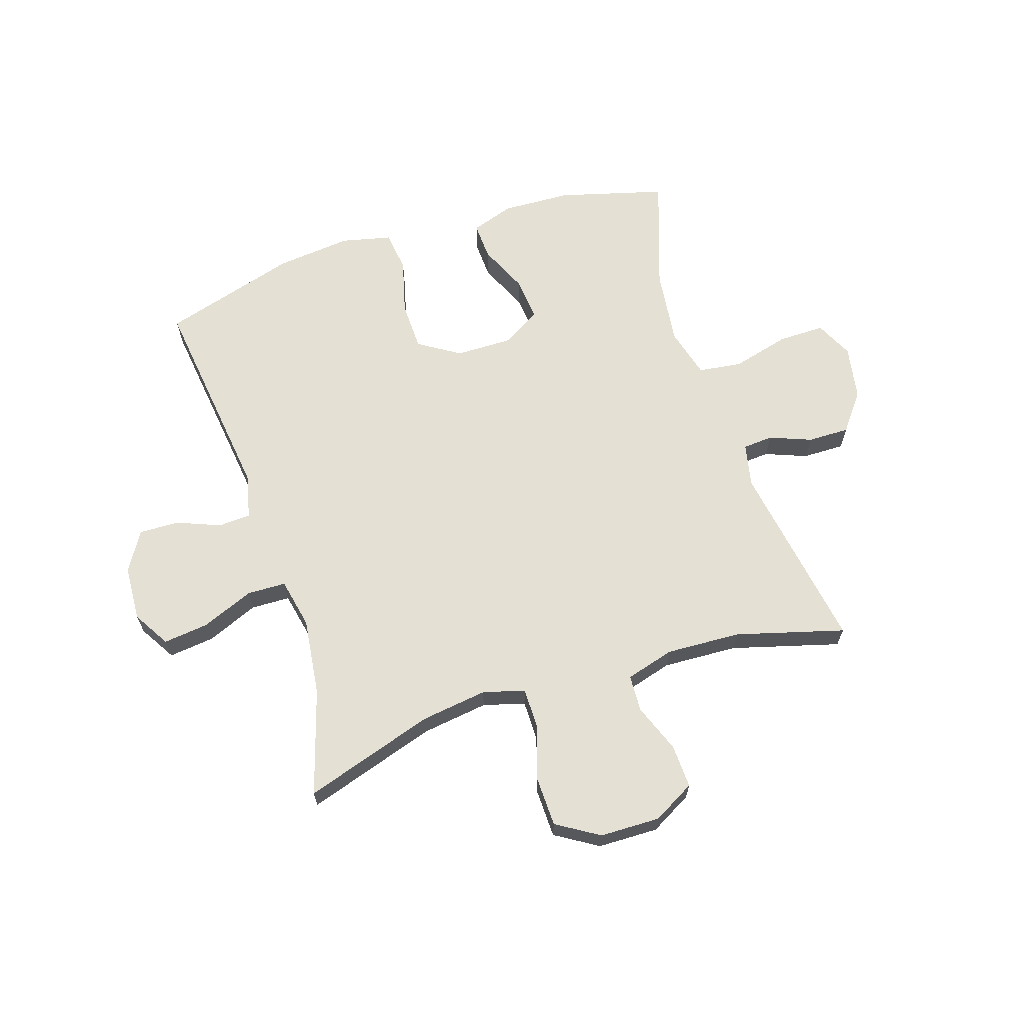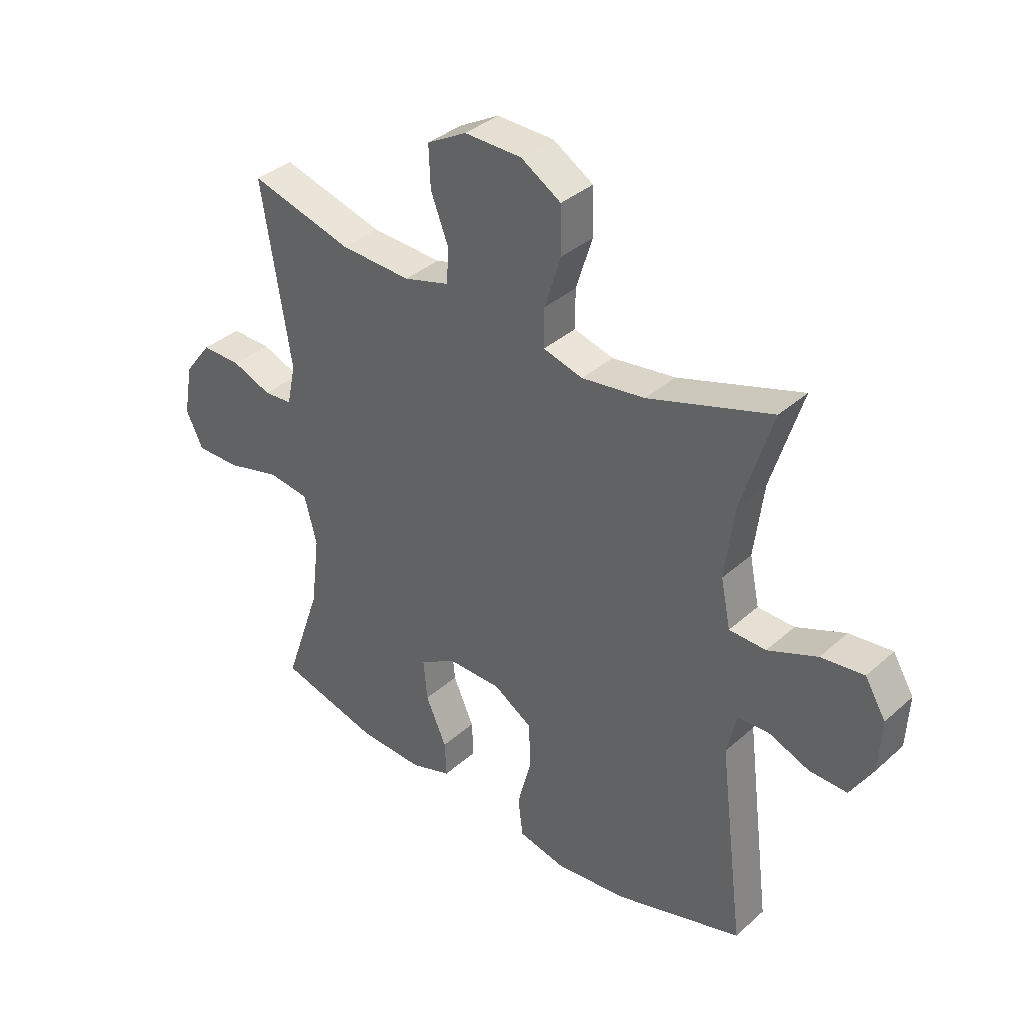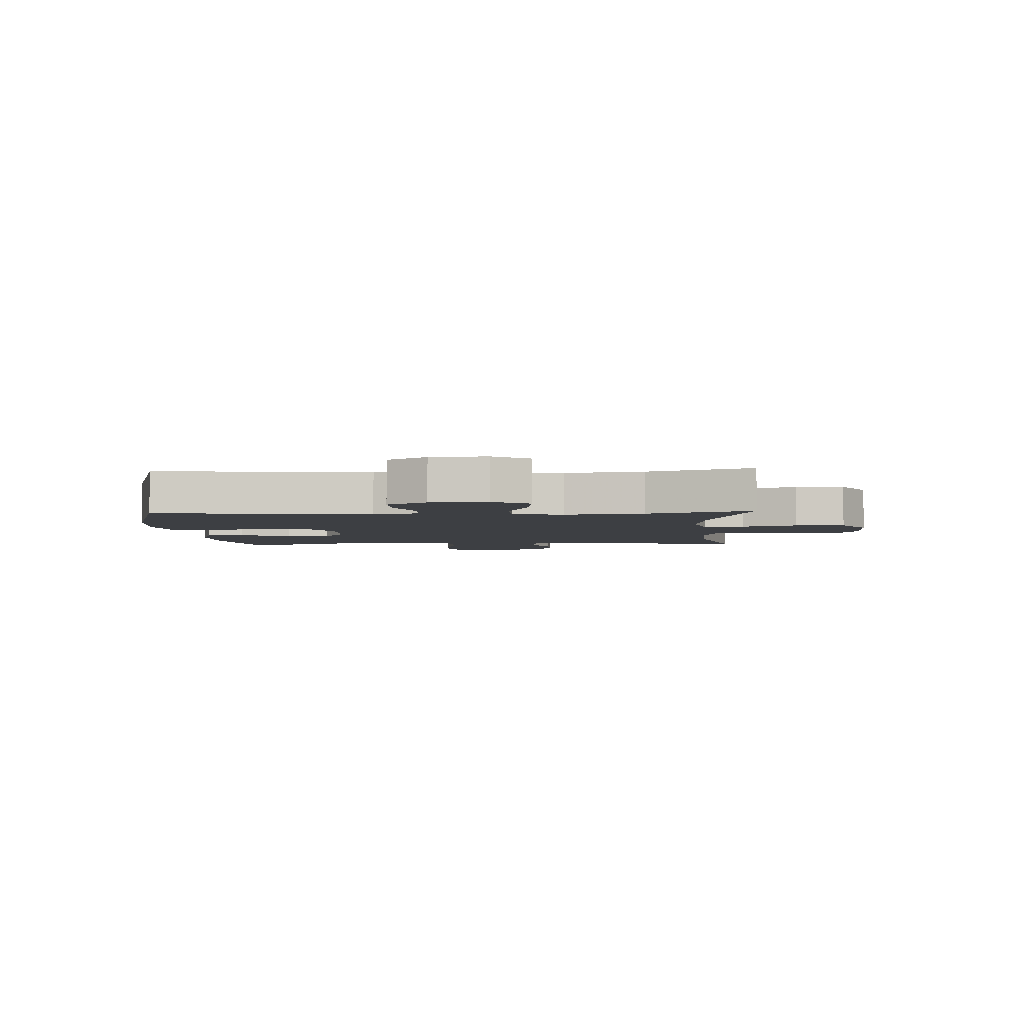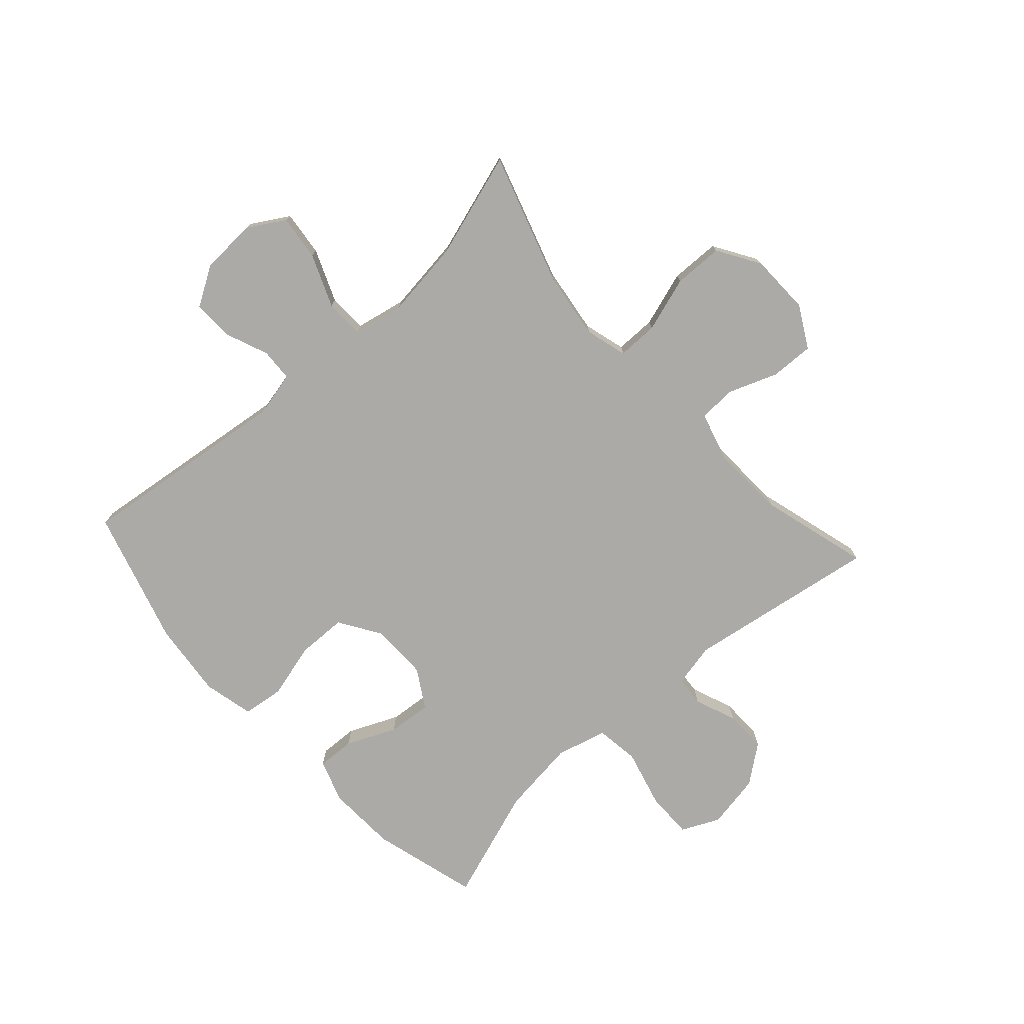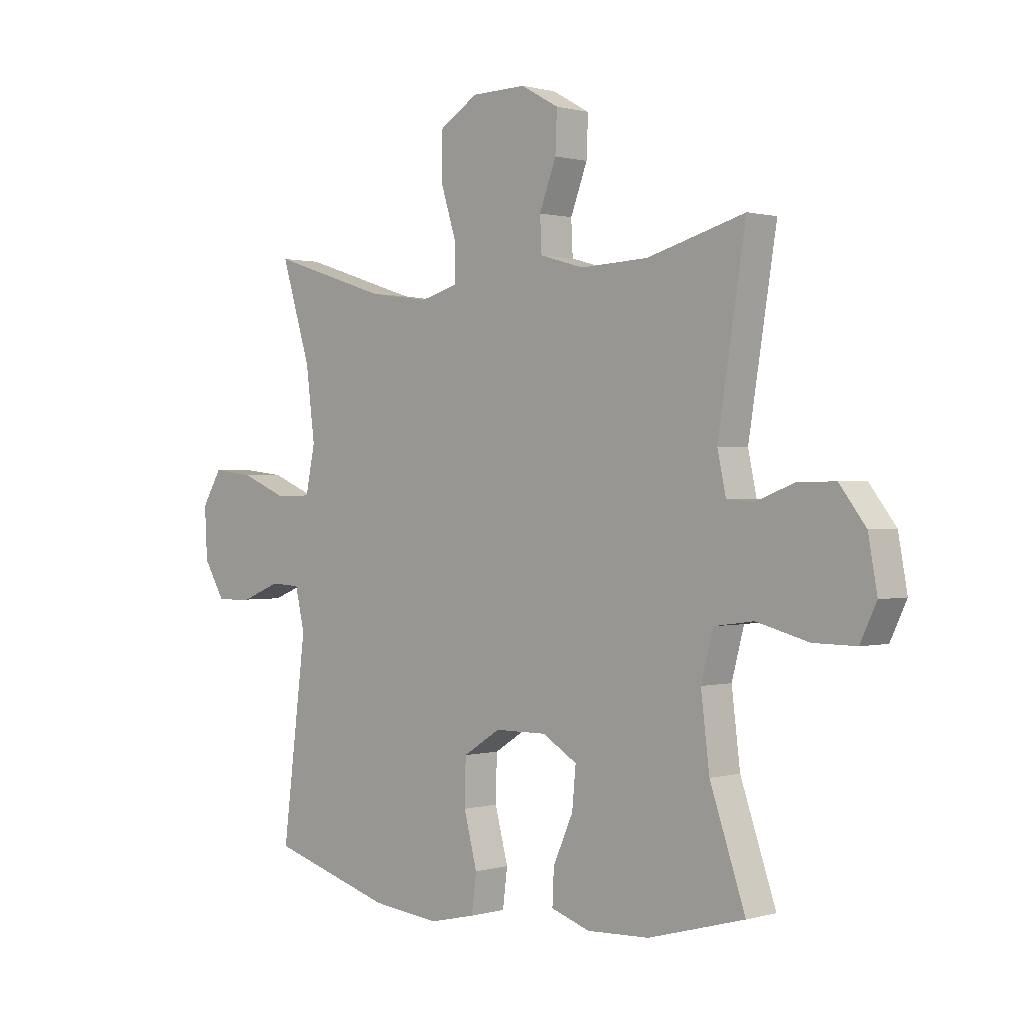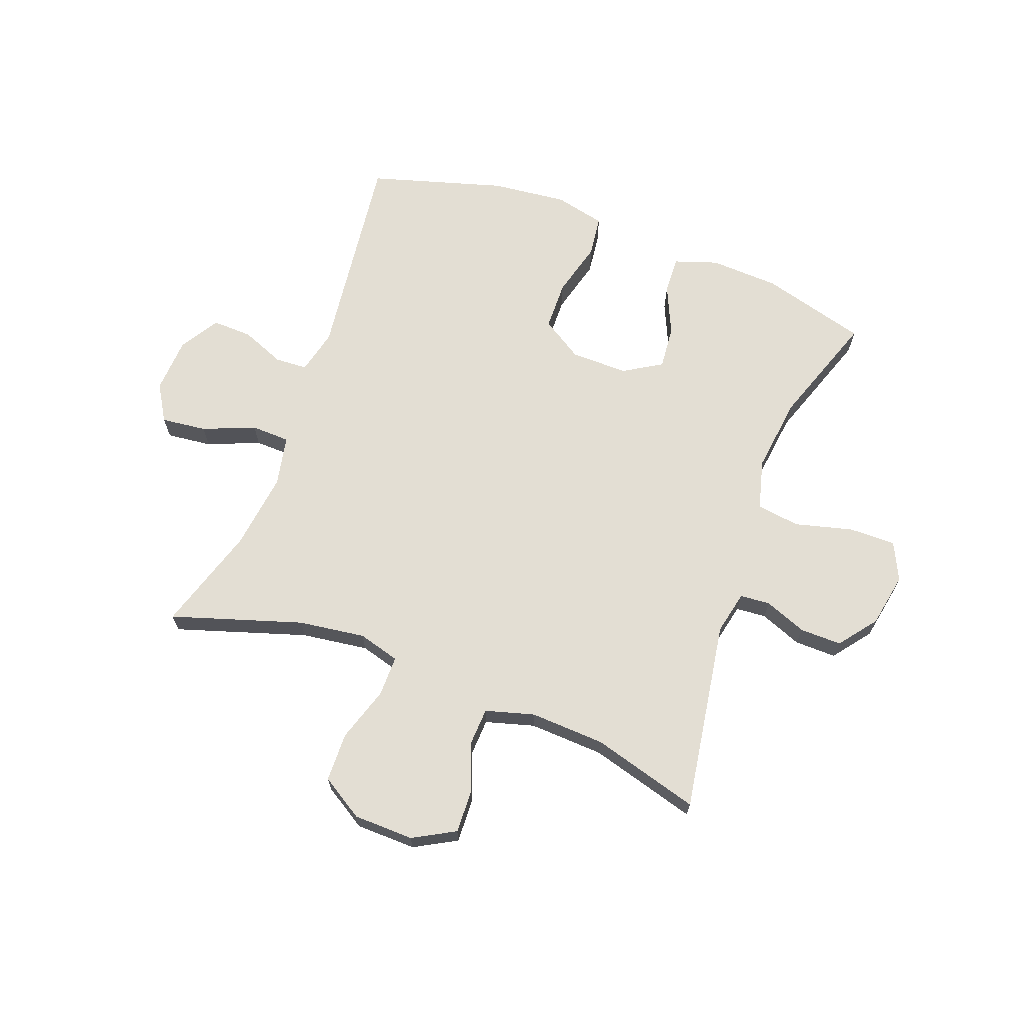
<metadata>
{"format":"obj","ext":"obj","renderer":"f3d","projection":"perspective","resolution":1024,"background":"white","views":[{"elev":65.2,"azim":-17.9,"up":"+Y"},{"elev":36.5,"azim":-138.9,"up":"+Z"},{"elev":-4.0,"azim":-86.8,"up":"+Y"},{"elev":-75.8,"azim":-47.8,"up":"+Y"},{"elev":0.6,"azim":44.2,"up":"+Z"},{"elev":67.3,"azim":20.6,"up":"+Y"}]}
</metadata>
<code>
v 0.5 0.07 -0.5
v 0.317 0.07 -0.55
v 0.198 0.07 -0.555
v 0.124 0.07 -0.53
v 0.127 0.07 -0.465
v 0.165 0.07 -0.38
v 0.172 0.07 -0.305
v 0.106 0.07 -0.265
v 0.007 0.07 -0.266
v -0.064 0.07 -0.311
v -0.066 0.07 -0.396
v -0.041 0.07 -0.492
v -0.05 0.07 -0.563
v -0.137 0.07 -0.583
v -0.267 0.07 -0.569
v -0.5 0.07 -0.5
v -0.454 0.07 -0.133
v -0.472 0.07 -0.056
v -0.528 0.07 -0.053
v -0.603 0.07 -0.083
v -0.672 0.07 -0.085
v -0.713 0.07 -0.017
v -0.718 0.07 0.079
v -0.68 0.07 0.142
v -0.602 0.07 0.133
v -0.512 0.07 0.096
v -0.445 0.07 0.098
v -0.427 0.07 0.185
v -0.444 0.07 0.319
v -0.5 0.07 0.5
v -0.275 0.07 0.428
v -0.16 0.07 0.412
v -0.088 0.07 0.432
v -0.088 0.07 0.502
v -0.118 0.07 0.597
v -0.116 0.07 0.682
v -0.043 0.07 0.727
v 0.061 0.07 0.729
v 0.133 0.07 0.689
v 0.13 0.07 0.614
v 0.098 0.07 0.53
v 0.101 0.07 0.466
v 0.185 0.07 0.442
v 0.314 0.07 0.448
v 0.5 0.07 0.5
v 0.447 0.07 0.17
v 0.463 0.07 0.095
v 0.515 0.07 0.091
v 0.587 0.07 0.119
v 0.659 0.07 0.12
v 0.709 0.07 0.055
v 0.726 0.07 -0.039
v 0.695 0.07 -0.104
v 0.614 0.07 -0.103
v 0.515 0.07 -0.077
v 0.44 0.07 -0.087
v 0.417 0.07 -0.174
v 0.433 0.07 -0.305
v 0.5 0 -0.5
v 0.317 0 -0.55
v 0.198 0 -0.555
v 0.124 0 -0.53
v 0.127 0 -0.465
v 0.165 0 -0.38
v 0.172 0 -0.305
v 0.106 0 -0.265
v 0.007 0 -0.266
v -0.064 0 -0.311
v -0.066 0 -0.396
v -0.041 0 -0.492
v -0.05 0 -0.563
v -0.137 0 -0.583
v -0.267 0 -0.569
v -0.5 0 -0.5
v -0.454 0 -0.133
v -0.472 0 -0.056
v -0.528 0 -0.053
v -0.603 0 -0.083
v -0.672 0 -0.085
v -0.713 0 -0.017
v -0.718 0 0.079
v -0.68 0 0.142
v -0.602 0 0.133
v -0.512 0 0.096
v -0.445 0 0.098
v -0.427 0 0.185
v -0.444 0 0.319
v -0.5 0 0.5
v -0.275 0 0.428
v -0.16 0 0.412
v -0.088 0 0.432
v -0.088 0 0.502
v -0.118 0 0.597
v -0.116 0 0.682
v -0.043 0 0.727
v 0.061 0 0.729
v 0.133 0 0.689
v 0.13 0 0.614
v 0.098 0 0.53
v 0.101 0 0.466
v 0.185 0 0.442
v 0.314 0 0.448
v 0.5 0 0.5
v 0.447 0 0.17
v 0.463 0 0.095
v 0.515 0 0.091
v 0.587 0 0.119
v 0.659 0 0.12
v 0.709 0 0.055
v 0.726 0 -0.039
v 0.695 0 -0.104
v 0.614 0 -0.103
v 0.515 0 -0.077
v 0.44 0 -0.087
v 0.417 0 -0.174
v 0.433 0 -0.305
f 52 53 54 55
f 52 55 56
f 51 52 56
f 48 49 50 51
f 47 48 51 56
f 46 47 56 57
f 44 45 46
f 43 44 46 57
f 38 39 40 41
f 38 41 42
f 37 38 42
f 34 35 36 37
f 33 34 37 42
f 32 33 42 43
f 29 30 31
f 28 29 31 32
f 27 28 32 43
f 23 24 25 26
f 23 26 27
f 22 23 27
f 19 20 21 22
f 18 19 22 27
f 17 18 27 43
f 11 12 13 14
f 10 11 14 15
f 3 4 5 6
f 3 6 7
f 58 1 2 3
f 58 3 7
f 57 58 7 8
f 43 57 8 9
f 17 43 9 10
f 10 15 16 17
f 113 112 111 110
f 114 113 110
f 114 110 109
f 109 108 107 106
f 114 109 106 105
f 115 114 105 104
f 104 103 102
f 115 104 102 101
f 99 98 97 96
f 100 99 96
f 100 96 95
f 95 94 93 92
f 100 95 92 91
f 101 100 91 90
f 89 88 87
f 90 89 87 86
f 101 90 86 85
f 84 83 82 81
f 85 84 81
f 85 81 80
f 80 79 78 77
f 85 80 77 76
f 101 85 76 75
f 72 71 70 69
f 73 72 69 68
f 64 63 62 61
f 65 64 61
f 61 60 59 116
f 65 61 116
f 66 65 116 115
f 67 66 115 101
f 68 67 101 75
f 75 74 73 68
f 1 59 60 2
f 2 60 61 3
f 3 61 62 4
f 4 62 63 5
f 5 63 64 6
f 6 64 65 7
f 7 65 66 8
f 8 66 67 9
f 9 67 68 10
f 10 68 69 11
f 11 69 70 12
f 12 70 71 13
f 13 71 72 14
f 14 72 73 15
f 15 73 74 16
f 16 74 75 17
f 17 75 76 18
f 18 76 77 19
f 19 77 78 20
f 20 78 79 21
f 21 79 80 22
f 22 80 81 23
f 23 81 82 24
f 24 82 83 25
f 25 83 84 26
f 26 84 85 27
f 27 85 86 28
f 28 86 87 29
f 29 87 88 30
f 30 88 89 31
f 31 89 90 32
f 32 90 91 33
f 33 91 92 34
f 34 92 93 35
f 35 93 94 36
f 36 94 95 37
f 37 95 96 38
f 38 96 97 39
f 39 97 98 40
f 40 98 99 41
f 41 99 100 42
f 42 100 101 43
f 43 101 102 44
f 44 102 103 45
f 45 103 104 46
f 46 104 105 47
f 47 105 106 48
f 48 106 107 49
f 49 107 108 50
f 50 108 109 51
f 51 109 110 52
f 52 110 111 53
f 53 111 112 54
f 54 112 113 55
f 55 113 114 56
f 56 114 115 57
f 57 115 116 58
f 58 116 59 1

</code>
